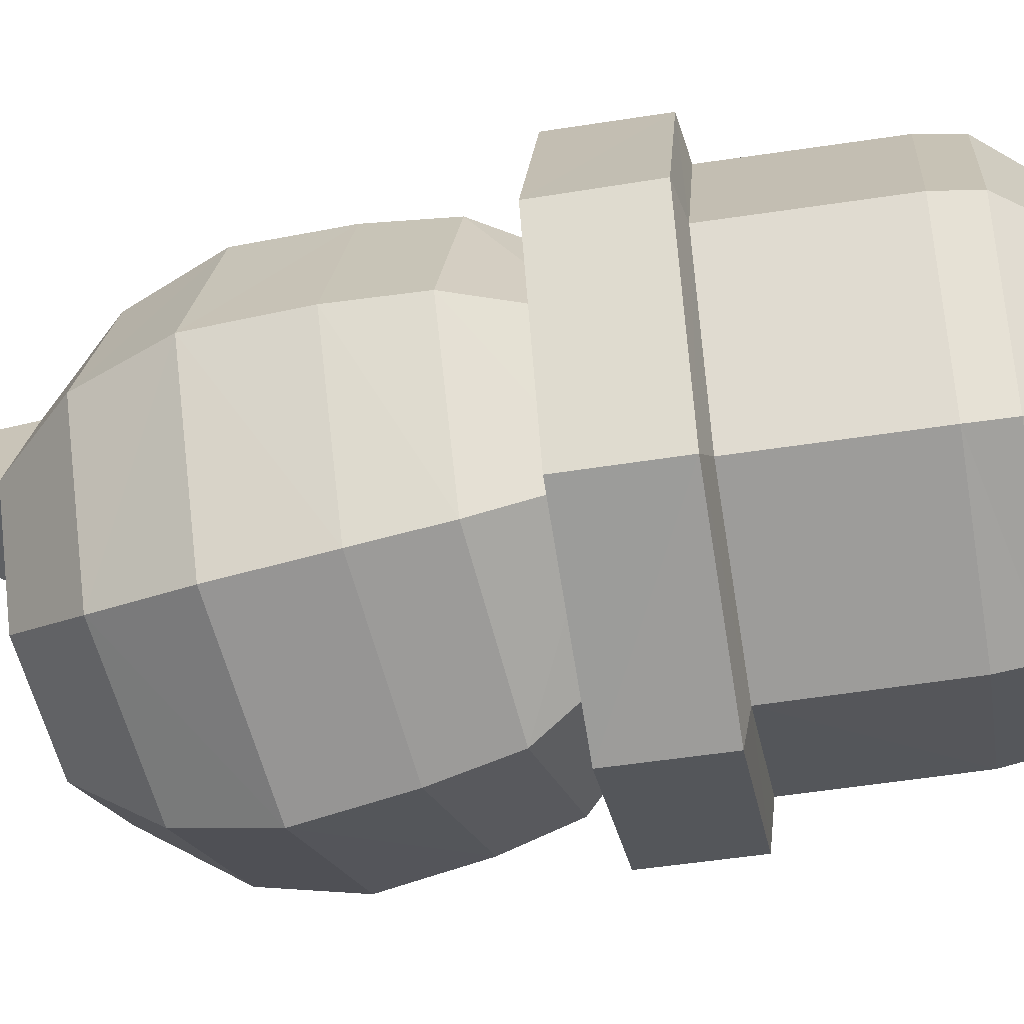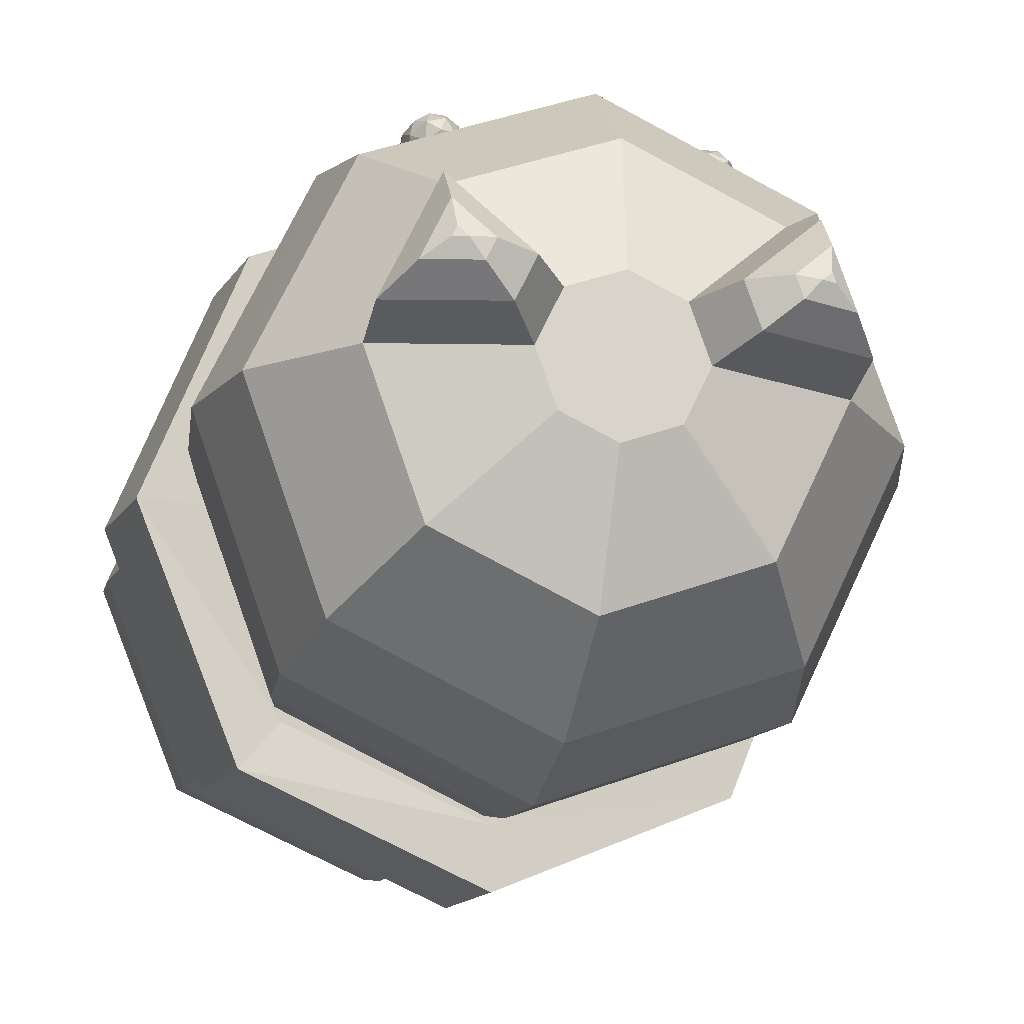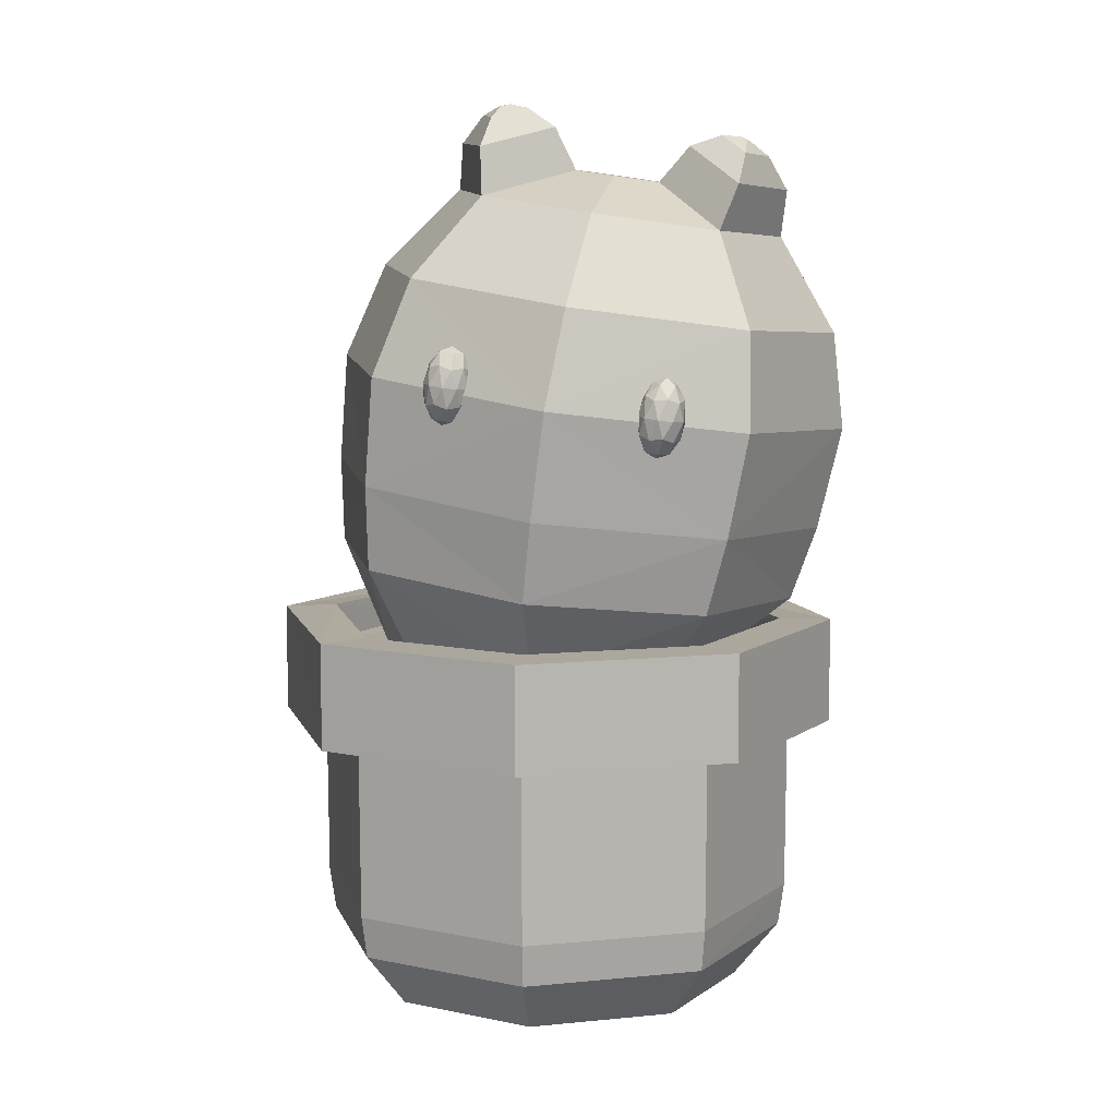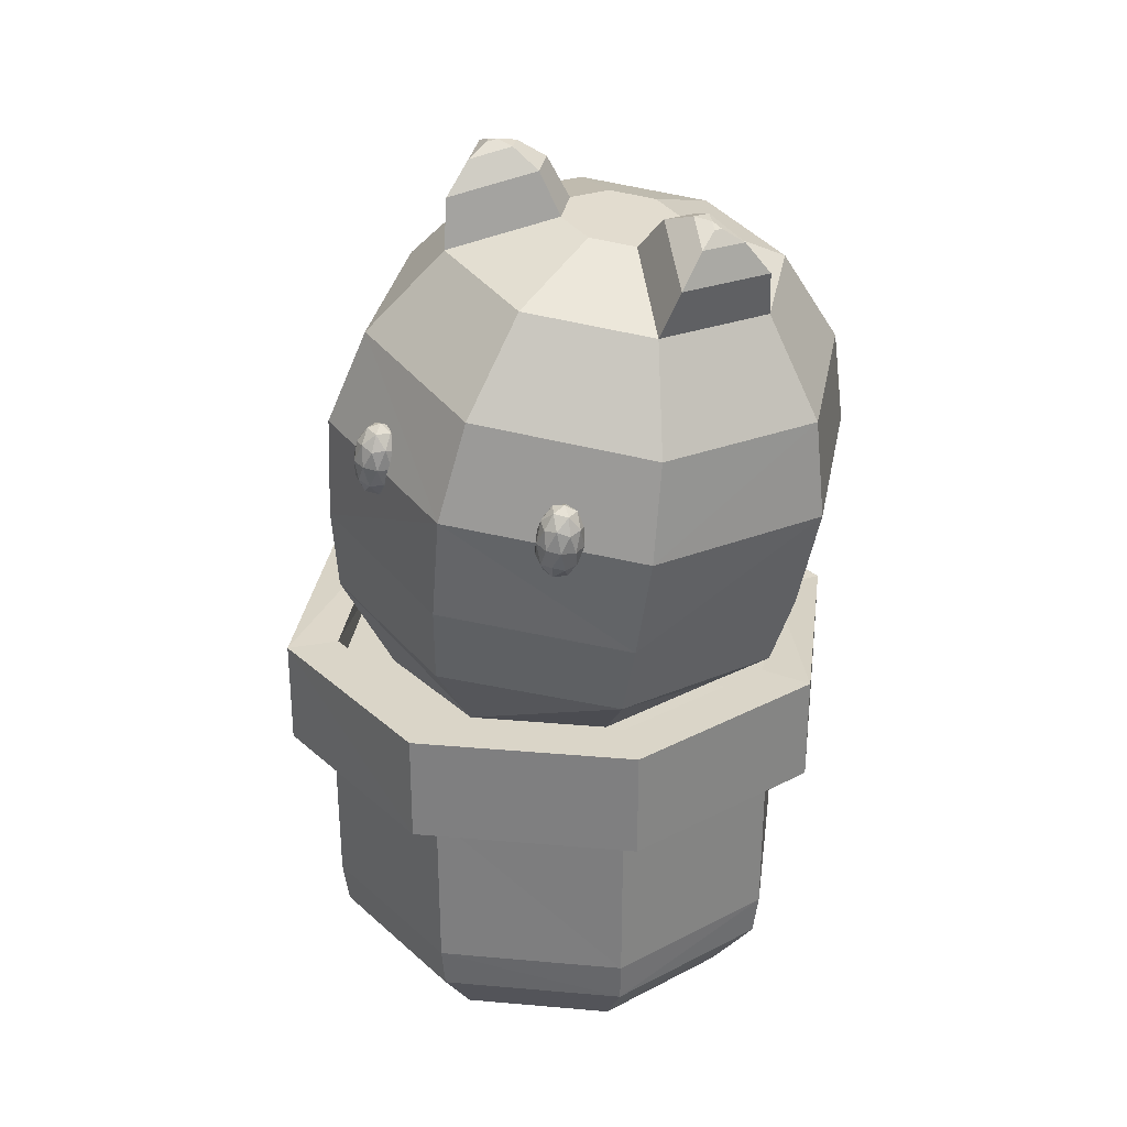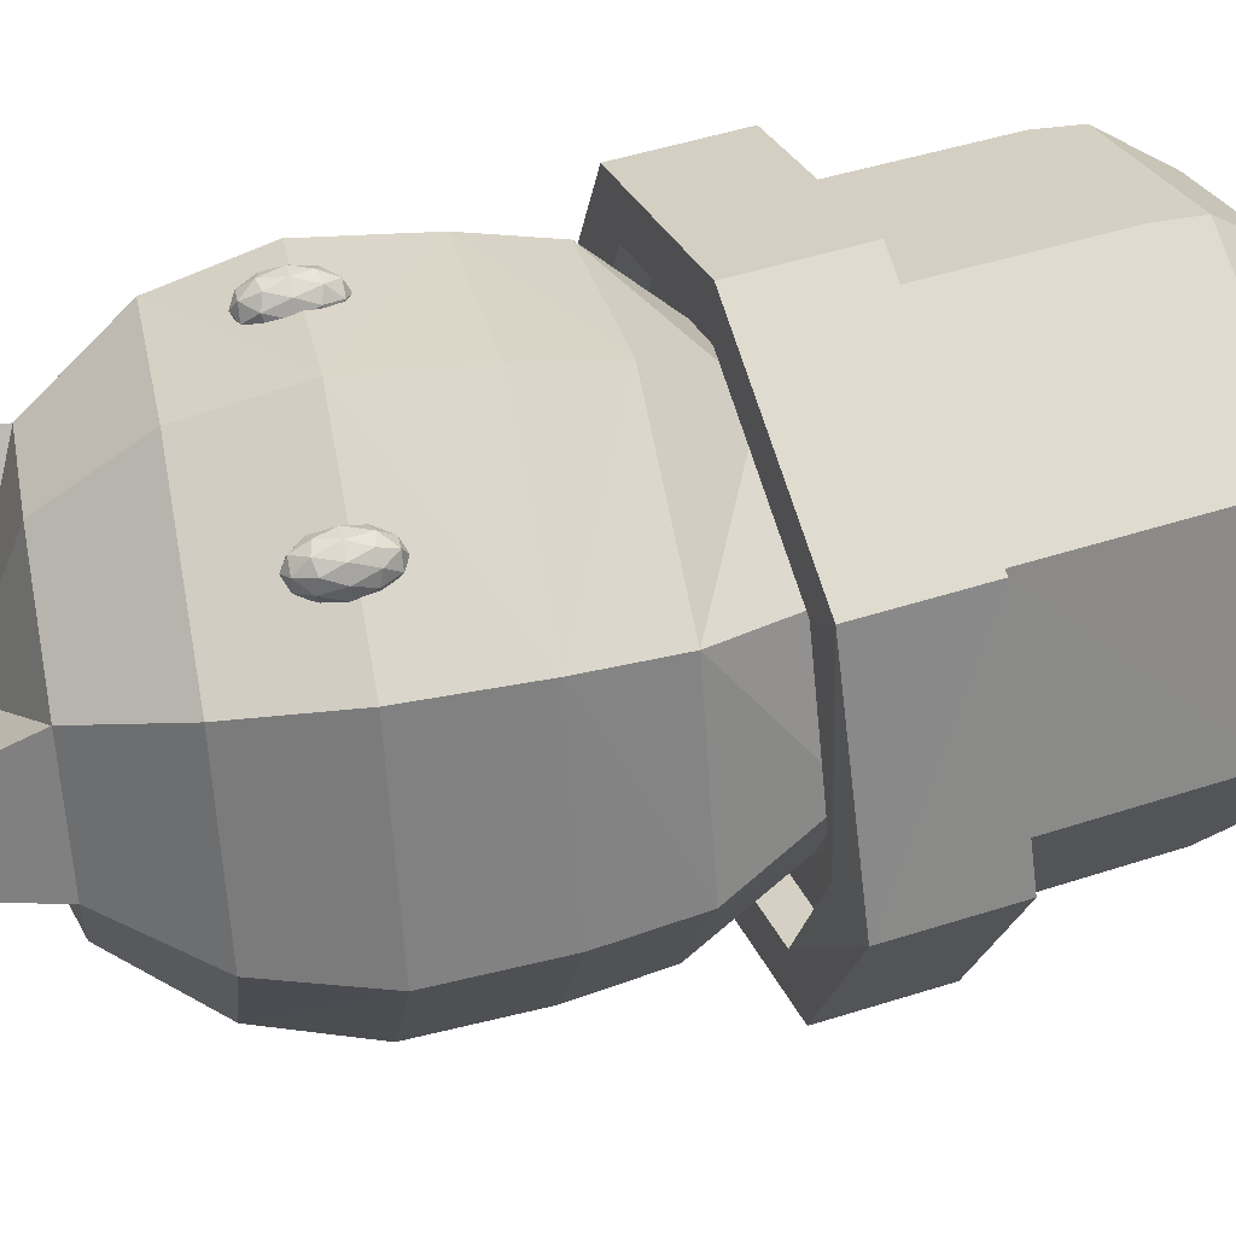
<metadata>
{"format":"obj","ext":"obj","renderer":"f3d","projection":"perspective","resolution":1024,"background":"white","views":[{"elev":-48.4,"azim":-80.0,"up":"+Z"},{"elev":-14.2,"azim":159.7,"up":"+Z"},{"elev":8.3,"azim":7.2,"up":"+Y"},{"elev":29.2,"azim":29.9,"up":"+Y"},{"elev":49.8,"azim":-109.4,"up":"+Z"}]}
</metadata>
<code>
o Cylinder
v -0.8201 0.3779 0.8201
v -1.16 0.3785 -0.000229
v -0.82 0.3785 -0.8203
v -0.8166 -0.4222 0.8166
v -1.155 -0.422 -7.9e-05
v -0.8166 -0.4221 -0.8166
v -0.9615 0.4153 0.9615
v -1.36 0.4153 -7e-06
v -0.9615 0.4153 -0.9615
v -0.7865 0.9194 0.7865
v -1.106 0.9418 -0.00843
v -0.7843 0.9223 -0.7875
v -0.9616 0.9196 0.9614
v -1.358 0.9283 -0.003391
v -0.9605 0.9209 -0.9621
v -0.5941 0.7651 0.5941
v -0.8402 0.7651 -1e-06
v -0.5941 0.7651 -0.5941
v -0.7866 0.7658 0.7862
v -1.112 0.7658 -0.000245
v -0.7817 0.7736 -0.7895
v -0.4056 -1 0.4056
v -0.7953 -0.6233 0.7953
v -0.6454 -0.8894 0.6445
v -0.5736 -1 -0
v -1.125 -0.6233 -3e-06
v -0.9118 -0.8896 -3.4e-05
v -0.4056 -1 -0.4056
v -0.7963 -0.6224 -0.7957
v -0.6468 -0.8884 -0.6453
v -0.7316 2.139 0.8421
v -1.041 2.192 -0.04942
v -0.6334 2.148 -0.9032
v -0.6859 1.641 -0.8774
v -0.7739 1.632 0.8123
v -1.078 1.68 -0.0494
v -1.065 1.275 -0.04359
v -0.6999 1.244 -0.8254
v -0.7728 1.235 0.7654
v -0.5627 2.585 0.7614
v -0.8393 2.635 -0.04028
v 0.155 3.083 -0.1819
v -0.4735 2.591 -0.8058
v -0.2028 2.964 -0.5609
v 0.1324 3.081 0.2166
v -0.2661 2.96 0.5517
v -0.4625 2.995 -0.01744
v 0.06202 3.094 0.01279
v 0.03579 3.282 0.2386
v -0.2799 3.186 0.5041
v -0.4355 3.213 0.05316
v -0.01995 3.292 0.07711
v -0.18 3.39 0.2293
v -0.09566 3.372 0.2422
v -0.2467 3.326 0.3693
v -0.2188 3.378 0.2619
v -0.3212 3.339 0.1535
v -0.2313 3.38 0.2259
v -0.1223 3.376 0.165
v -0.1801 3.39 0.2289
v 1e-06 0.3779 -1.16
v -3e-05 0.3779 1.16
v 0.8148 0.3718 0.8222
v 1.158 0.3718 0.002295
v 0.8199 0.3757 -0.8192
v -0.003442 -0.4216 -1.155
v -3.9e-05 -0.4222 1.155
v 0.8109 -0.425 0.8174
v 1.154 -0.4233 0.000363
v 0.8163 -0.4224 -0.8165
v 0 0.4153 -1.36
v -1e-06 0.4153 1.36
v 0.9615 0.4153 0.9616
v 1.36 0.4153 8e-06
v 0.9615 0.4152 -0.9615
v 0.002793 0.9195 -1.112
v -0 0.9194 1.112
v 0.7865 0.9194 0.7865
v 1.112 0.9194 -0
v 0.7987 0.8992 -0.7778
v 0.000507 0.9194 -1.36
v -2e-06 0.9194 1.36
v 0.9615 0.9193 0.9616
v 1.36 0.9194 1e-06
v 0.9615 0.9194 -0.9615
v 0.00524 0.7653 -0.84
v -0 0.7651 0.8402
v 0.5939 0.7644 0.5944
v 0.8402 0.7651 3e-06
v 0.5954 0.7622 -0.5929
v 9.6e-05 0.7651 -1.112
v -0.000985 0.765 1.112
v 0.7853 0.7621 0.7876
v 1.112 0.7628 0.000898
v 0.7871 0.7636 -0.7858
v -5e-06 -1 -0.5736
v -0.000175 -0.6233 -1.125
v -7e-06 -0.8897 -0.9117
v -3e-05 -1 0.5736
v -1.3e-05 -0.6233 1.125
v -0.000388 -0.8897 0.9116
v 0.4056 -1 0.4056
v 0.7953 -0.6233 0.7953
v 0.6446 -0.8897 0.6446
v 0.5733 -1 1.7e-05
v 1.125 -0.6233 1e-06
v 0.9087 -0.8911 0.000397
v 0.4056 -1 -0.4056
v 0.7953 -0.6233 -0.7953
v 0.6446 -0.8897 -0.6446
v 0 -1 0
v 0.2557 2.03 -1.218
v 0.1144 2.021 1.249
v 0.9963 1.906 0.9323
v 1.402 1.859 0.07963
v 1.095 1.909 -0.8105
v 0.9873 1.424 -0.7933
v 0.1744 1.534 -1.185
v 0.8998 1.422 0.894
v 1.289 1.38 0.06704
v 0.04608 1.526 1.203
v 0.1132 1.155 -1.119
v 1.165 1.03 0.05149
v 0.001269 1.15 1.127
v 0.8722 1.068 -0.7572
v 0.8041 1.064 0.8319
v 0.3409 3.053 0.02851
v 0.3205 2.48 -1.087
v 0.3569 3.054 -0.2533
v 0.3609 2.885 -0.7603
v 0.3249 3.052 0.3103
v 0.1944 2.471 1.13
v 0.2713 2.879 0.8132
v 0.9884 2.36 0.8488
v 1.354 2.316 0.08334
v 0.5494 3.026 -0.1596
v 1.078 2.366 -0.7184
v 0.8983 2.804 -0.4988
v 0.5268 3.024 0.2389
v 0.835 2.8 0.6138
v 1.095 2.769 0.07031
v 0.6198 3.013 0.04422
v 0.6732 3.189 0.2745
v 0.9175 3.012 0.5716
v 1.123 2.987 0.141
v 0.7469 3.181 0.1203
v 0.9103 3.231 0.2907
v 0.8235 3.238 0.294
v 0.9403 3.153 0.4362
v 0.9404 3.209 0.3273
v 1.039 3.142 0.2301
v 0.9568 3.207 0.2929
v 0.8587 3.234 0.2203
v 0.9105 3.231 0.2904
v -0.3769 1.933 1.002
v -0.2881 2.021 1.065
v -0.3986 2.036 1.095
v -0.4608 2.045 0.9979
v -0.3887 2.037 0.9081
v -0.282 2.022 0.9495
v -0.3171 2.188 1.1
v -0.4239 2.202 1.058
v -0.4178 2.203 0.943
v -0.3074 2.188 0.9131
v -0.2451 2.179 1.01
v -0.329 2.291 1.006
v -0.3939 1.962 1.056
v -0.3289 1.954 1.039
v -0.3417 2.014 1.093
v -0.2731 2.006 1.008
v -0.3253 1.954 0.9707
v -0.4305 1.968 0.9992
v -0.4432 2.028 1.054
v -0.3881 1.963 0.9464
v -0.4374 2.028 0.9441
v -0.3323 2.015 0.9156
v -0.2514 2.098 1.043
v -0.2478 2.098 0.9754
v -0.3588 2.112 1.114
v -0.2938 2.103 1.096
v -0.4581 2.126 1.032
v -0.4215 2.12 1.089
v -0.4121 2.121 0.9118
v -0.4544 2.126 0.9646
v -0.2844 2.104 0.9185
v -0.3471 2.112 0.8942
v -0.2685 2.196 1.064
v -0.3736 2.21 1.092
v -0.4328 2.219 1
v -0.3643 2.21 0.9147
v -0.2628 2.196 0.954
v -0.3178 2.262 1.061
v -0.2755 2.256 1.009
v -0.3806 2.27 1.037
v -0.377 2.27 0.9693
v -0.3121 2.262 0.9517
v 0.5865 1.803 1.052
v 0.5181 1.912 1.107
v 0.6249 1.898 1.148
v 0.697 1.889 1.059
v 0.6348 1.898 0.9618
v 0.5243 1.913 0.9918
v 0.5863 2.066 1.147
v 0.6968 2.051 1.117
v 0.7029 2.051 1.002
v 0.5961 2.066 0.9604
v 0.5241 2.075 1.05
v 0.6345 2.161 1.056
v 0.6048 1.827 1.109
v 0.5421 1.836 1.084
v 0.5646 1.891 1.141
v 0.5055 1.9 1.049
v 0.5457 1.836 1.016
v 0.6472 1.822 1.056
v 0.6698 1.878 1.112
v 0.6107 1.828 0.9989
v 0.6756 1.878 1.002
v 0.5741 1.892 0.9632
v 0.5054 1.996 1.083
v 0.509 1.996 1.015
v 0.6047 1.982 1.164
v 0.542 1.99 1.14
v 0.712 1.968 1.094
v 0.6697 1.973 1.147
v 0.6791 1.974 0.9691
v 0.7156 1.968 1.026
v 0.5514 1.991 0.9624
v 0.6163 1.982 0.9448
v 0.5454 2.086 1.106
v 0.647 2.072 1.146
v 0.7155 2.063 1.06
v 0.6563 2.072 0.9682
v 0.5512 2.086 0.9967
v 0.6103 2.136 1.11
v 0.5737 2.142 1.053
v 0.6753 2.128 1.092
v 0.6789 2.128 1.025
v 0.6161 2.137 1
f 62 4 67
f 1 5 4
f 2 6 5
f 6 61 66
f 6 97 29
f 5 29 26
f 23 5 26
f 67 23 100
f 62 7 1
f 61 9 71
f 2 7 8
f 2 9 3
f 11 21 12
f 9 81 71
f 7 14 8
f 8 15 9
f 72 13 7
f 10 82 77
f 11 13 10
f 12 14 11
f 76 15 12
f 34 112 118
f 77 19 10
f 12 91 76
f 10 20 11
f 16 92 87
f 16 20 19
f 18 20 17
f 18 91 21
f 23 101 100
f 101 22 99
f 26 24 23
f 27 22 24
f 29 27 26
f 30 25 27
f 97 30 29
f 30 96 28
f 111 99 22
f 28 96 111
f 25 28 111
f 25 111 22
f 31 41 32
f 35 32 36
f 34 32 33
f 35 113 31
f 124 35 39
f 38 36 34
f 37 35 36
f 38 118 122
f 18 122 86
f 17 39 37
f 18 37 38
f 87 39 16
f 112 43 128
f 127 48 45
f 32 43 33
f 113 40 31
f 40 133 46
f 46 131 45
f 40 47 41
f 41 44 43
f 44 48 42
f 43 130 128
f 44 129 130
f 42 48 127
f 129 42 127
f 131 127 45
f 45 50 46
f 51 48 47
f 52 45 48
f 46 51 47
f 52 54 49
f 58 53 60
f 50 57 51
f 57 52 51
f 54 56 55
f 55 58 57
f 59 58 60
f 54 60 53
f 49 55 50
f 68 62 67
f 69 63 68
f 70 64 69
f 70 61 65
f 97 70 109
f 109 69 106
f 103 69 68
f 103 67 100
f 73 62 63
f 61 75 65
f 64 73 63
f 75 64 65
f 95 79 80
f 81 75 71
f 84 73 74
f 85 74 75
f 83 72 73
f 82 78 77
f 83 79 78
f 84 80 79
f 85 76 80
f 112 117 118
f 93 77 78
f 91 80 76
f 94 78 79
f 92 88 87
f 88 94 89
f 94 90 89
f 90 91 86
f 101 103 100
f 101 102 104
f 104 106 103
f 102 107 104
f 107 109 106
f 105 110 107
f 110 97 109
f 110 96 98
f 111 102 99
f 108 111 96
f 105 111 108
f 105 102 111
f 135 114 115
f 115 119 120
f 117 115 120
f 119 113 121
f 119 124 126
f 125 120 123
f 123 119 126
f 118 125 122
f 122 90 86
f 89 126 88
f 90 123 89
f 126 87 88
f 112 137 116
f 127 139 142
f 137 115 116
f 134 113 114
f 134 133 132
f 140 131 133
f 141 134 135
f 138 135 137
f 138 142 141
f 130 137 128
f 129 138 130
f 136 127 142
f 129 127 136
f 131 139 127
f 139 144 143
f 142 145 141
f 139 146 142
f 140 145 144
f 146 148 153
f 147 152 154
f 144 151 149
f 146 151 145
f 148 150 147
f 149 152 150
f 152 153 154
f 154 148 147
f 143 149 148
f 155 168 167
f 156 168 170
f 155 167 172
f 155 172 174
f 155 174 171
f 156 170 177
f 157 169 179
f 158 173 181
f 159 175 183
f 160 176 185
f 156 177 180
f 157 179 182
f 158 181 184
f 159 183 186
f 160 185 178
f 161 187 192
f 162 188 194
f 163 189 195
f 164 190 196
f 165 191 193
f 193 196 166
f 193 191 196
f 191 164 196
f 196 195 166
f 196 190 195
f 190 163 195
f 195 194 166
f 195 189 194
f 189 162 194
f 194 192 166
f 194 188 192
f 188 161 192
f 192 193 166
f 192 187 193
f 187 165 193
f 178 191 165
f 178 185 191
f 185 164 191
f 186 190 164
f 186 183 190
f 183 163 190
f 184 189 163
f 184 181 189
f 181 162 189
f 182 188 162
f 182 179 188
f 179 161 188
f 180 187 161
f 180 177 187
f 177 165 187
f 185 186 164
f 185 176 186
f 176 159 186
f 183 184 163
f 183 175 184
f 175 158 184
f 181 182 162
f 181 173 182
f 173 157 182
f 179 180 161
f 179 169 180
f 169 156 180
f 177 178 165
f 177 170 178
f 170 160 178
f 171 176 160
f 171 174 176
f 174 159 176
f 174 175 159
f 174 172 175
f 172 158 175
f 172 173 158
f 172 167 173
f 167 157 173
f 170 171 160
f 170 168 171
f 168 155 171
f 167 169 157
f 167 168 169
f 168 156 169
f 197 209 210
f 198 212 210
f 197 214 209
f 197 216 214
f 197 213 216
f 198 219 212
f 199 221 211
f 200 223 215
f 201 225 217
f 202 227 218
f 198 222 219
f 199 224 221
f 200 226 223
f 201 228 225
f 202 220 227
f 203 234 229
f 204 236 230
f 205 237 231
f 206 238 232
f 207 235 233
f 235 208 238
f 235 238 233
f 233 238 206
f 238 208 237
f 238 237 232
f 232 237 205
f 237 208 236
f 237 236 231
f 231 236 204
f 236 208 234
f 236 234 230
f 230 234 203
f 234 208 235
f 234 235 229
f 229 235 207
f 220 207 233
f 220 233 227
f 227 233 206
f 228 206 232
f 228 232 225
f 225 232 205
f 226 205 231
f 226 231 223
f 223 231 204
f 224 204 230
f 224 230 221
f 221 230 203
f 222 203 229
f 222 229 219
f 219 229 207
f 227 206 228
f 227 228 218
f 218 228 201
f 225 205 226
f 225 226 217
f 217 226 200
f 223 204 224
f 223 224 215
f 215 224 199
f 221 203 222
f 221 222 211
f 211 222 198
f 219 207 220
f 219 220 212
f 212 220 202
f 213 202 218
f 213 218 216
f 216 218 201
f 216 201 217
f 216 217 214
f 214 217 200
f 214 200 215
f 214 215 209
f 209 215 199
f 212 202 213
f 212 213 210
f 210 213 197
f 209 199 211
f 209 211 210
f 210 211 198
f 62 1 4
f 1 2 5
f 2 3 6
f 6 3 61
f 6 66 97
f 5 6 29
f 23 4 5
f 67 4 23
f 62 72 7
f 61 3 9
f 2 1 7
f 2 8 9
f 11 20 21
f 9 15 81
f 7 13 14
f 8 14 15
f 72 82 13
f 10 13 82
f 11 14 13
f 12 15 14
f 76 81 15
f 34 33 112
f 77 92 19
f 12 21 91
f 10 19 20
f 16 19 92
f 16 17 20
f 18 21 20
f 18 86 91
f 23 24 101
f 101 24 22
f 26 27 24
f 27 25 22
f 29 30 27
f 30 28 25
f 97 98 30
f 30 98 96
f 31 40 41
f 35 31 32
f 34 36 32
f 35 121 113
f 124 121 35
f 38 37 36
f 37 39 35
f 38 34 118
f 18 38 122
f 17 16 39
f 18 17 37
f 87 124 39
f 112 33 43
f 32 41 43
f 113 132 40
f 40 132 133
f 46 133 131
f 40 46 47
f 41 47 44
f 44 47 48
f 43 44 130
f 44 42 129
f 45 49 50
f 51 52 48
f 52 49 45
f 46 50 51
f 52 59 54
f 58 56 53
f 50 55 57
f 57 59 52
f 54 53 56
f 55 56 58
f 59 57 58
f 54 59 60
f 49 54 55
f 68 63 62
f 69 64 63
f 70 65 64
f 70 66 61
f 97 66 70
f 109 70 69
f 103 106 69
f 103 68 67
f 73 72 62
f 61 71 75
f 64 74 73
f 75 74 64
f 95 94 79
f 81 85 75
f 84 83 73
f 85 84 74
f 83 82 72
f 82 83 78
f 83 84 79
f 84 85 80
f 85 81 76
f 112 116 117
f 93 92 77
f 91 95 80
f 94 93 78
f 92 93 88
f 88 93 94
f 94 95 90
f 90 95 91
f 101 104 103
f 101 99 102
f 104 107 106
f 102 105 107
f 107 110 109
f 105 108 110
f 110 98 97
f 110 108 96
f 135 134 114
f 115 114 119
f 117 116 115
f 119 114 113
f 119 121 124
f 125 117 120
f 123 120 119
f 118 117 125
f 122 125 90
f 89 123 126
f 90 125 123
f 126 124 87
f 112 128 137
f 137 135 115
f 134 132 113
f 134 140 133
f 140 139 131
f 141 140 134
f 138 141 135
f 138 136 142
f 130 138 137
f 129 136 138
f 139 140 144
f 142 146 145
f 139 143 146
f 140 141 145
f 146 143 148
f 147 150 152
f 144 145 151
f 146 153 151
f 148 149 150
f 149 151 152
f 152 151 153
f 154 153 148
f 143 144 149

</code>
